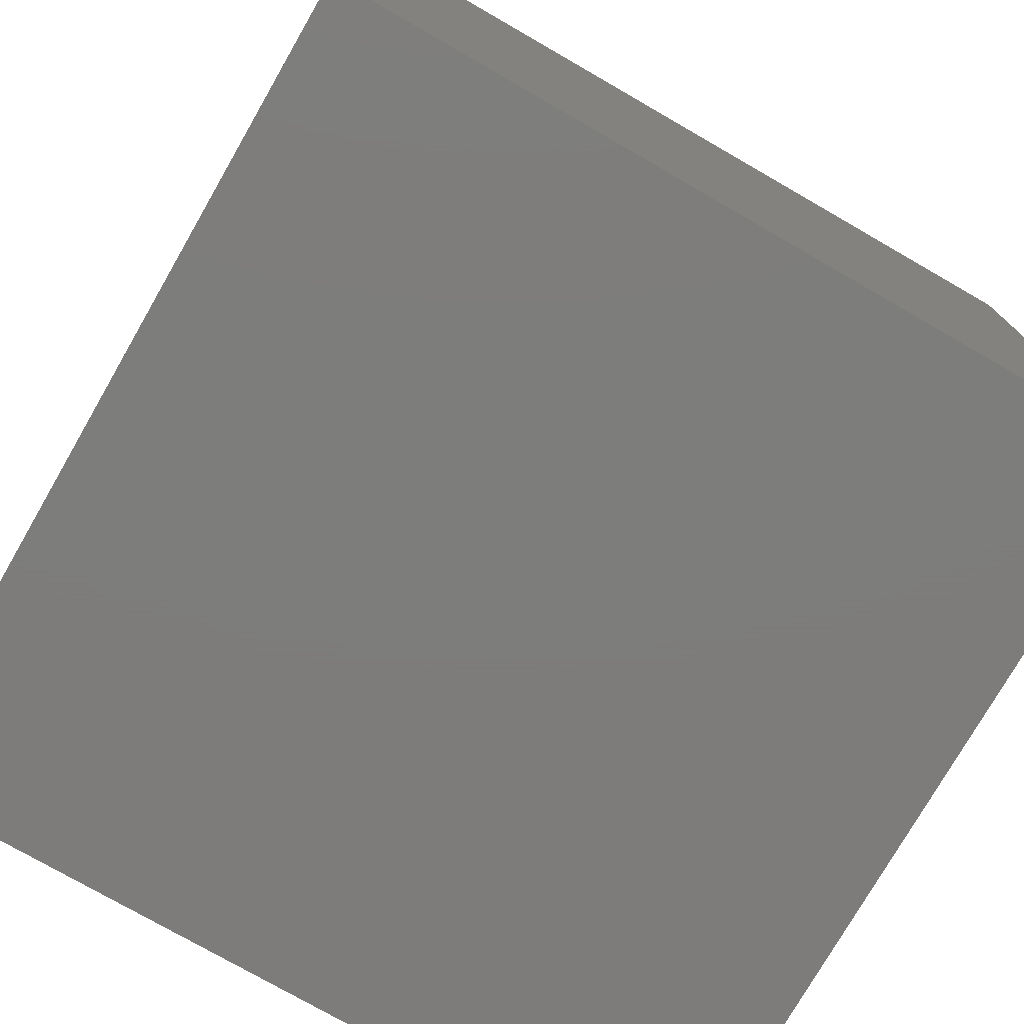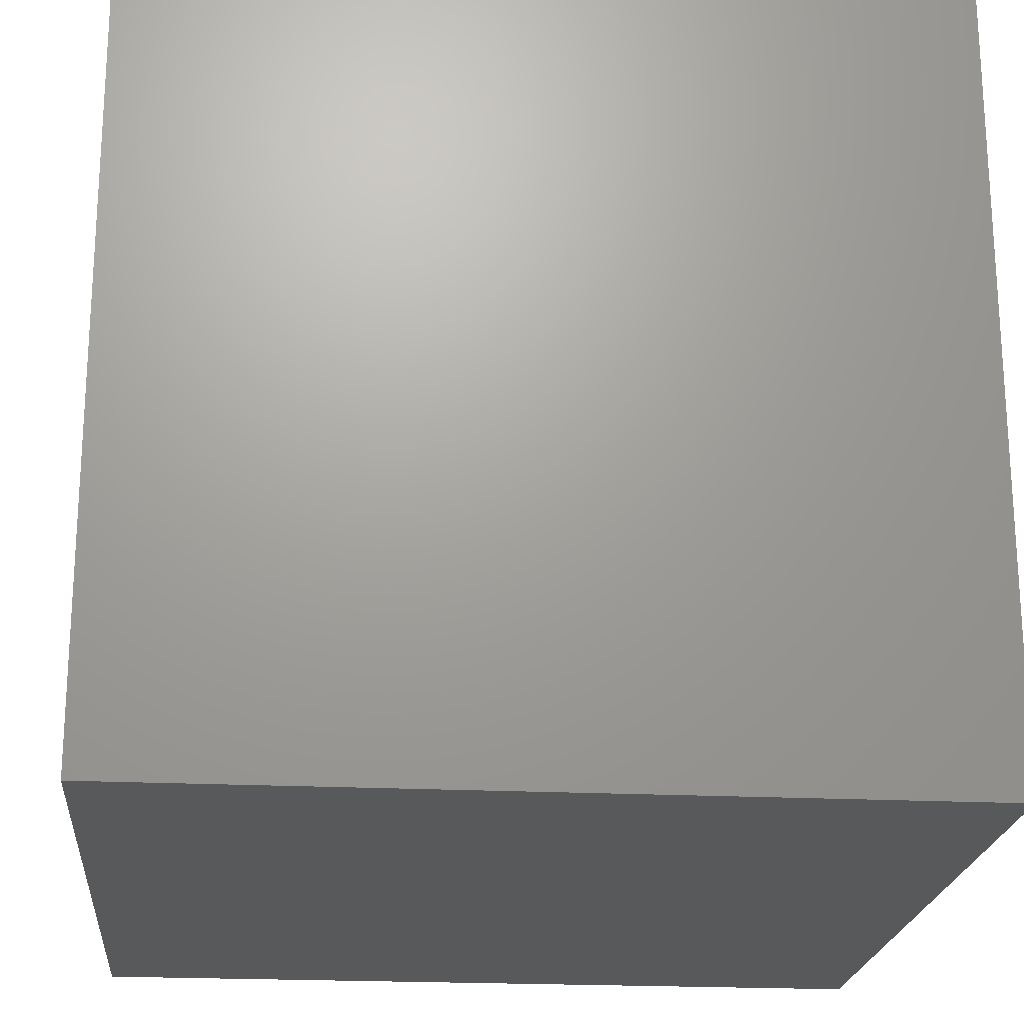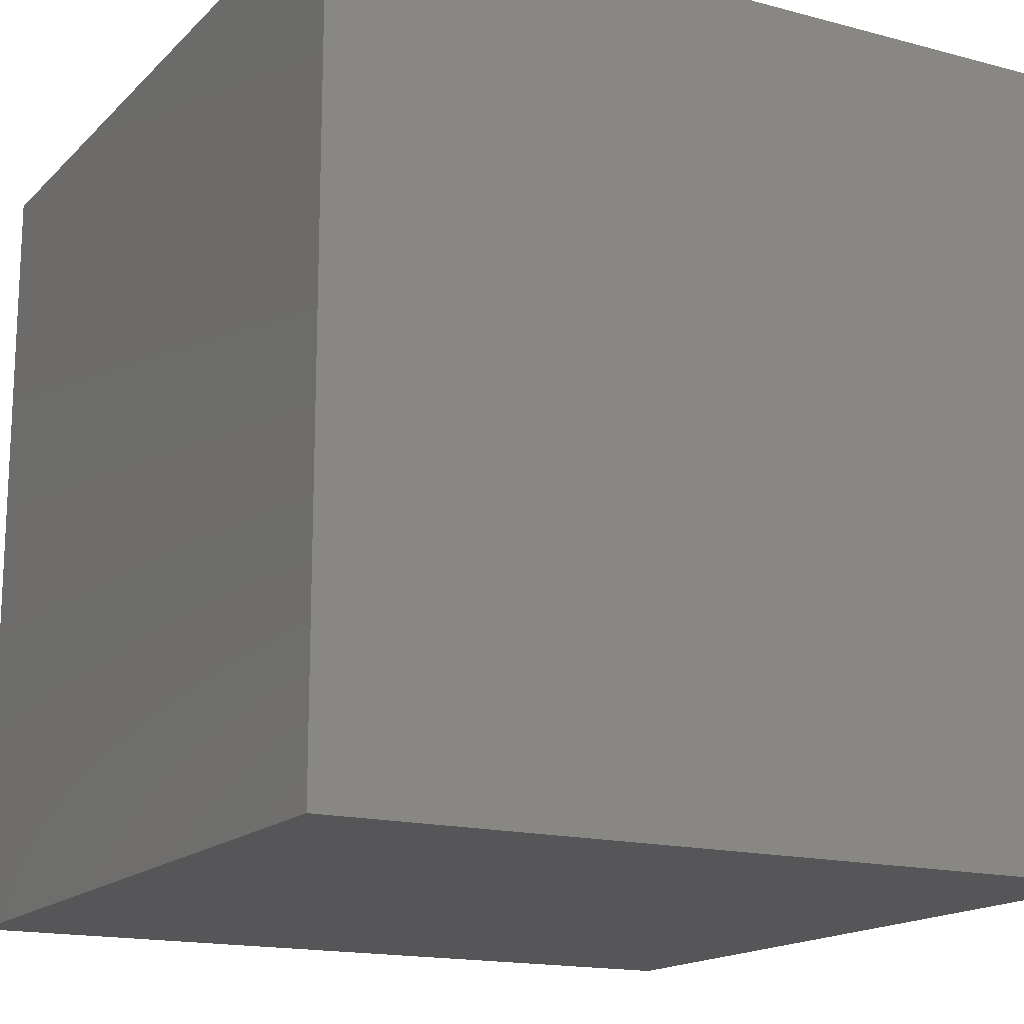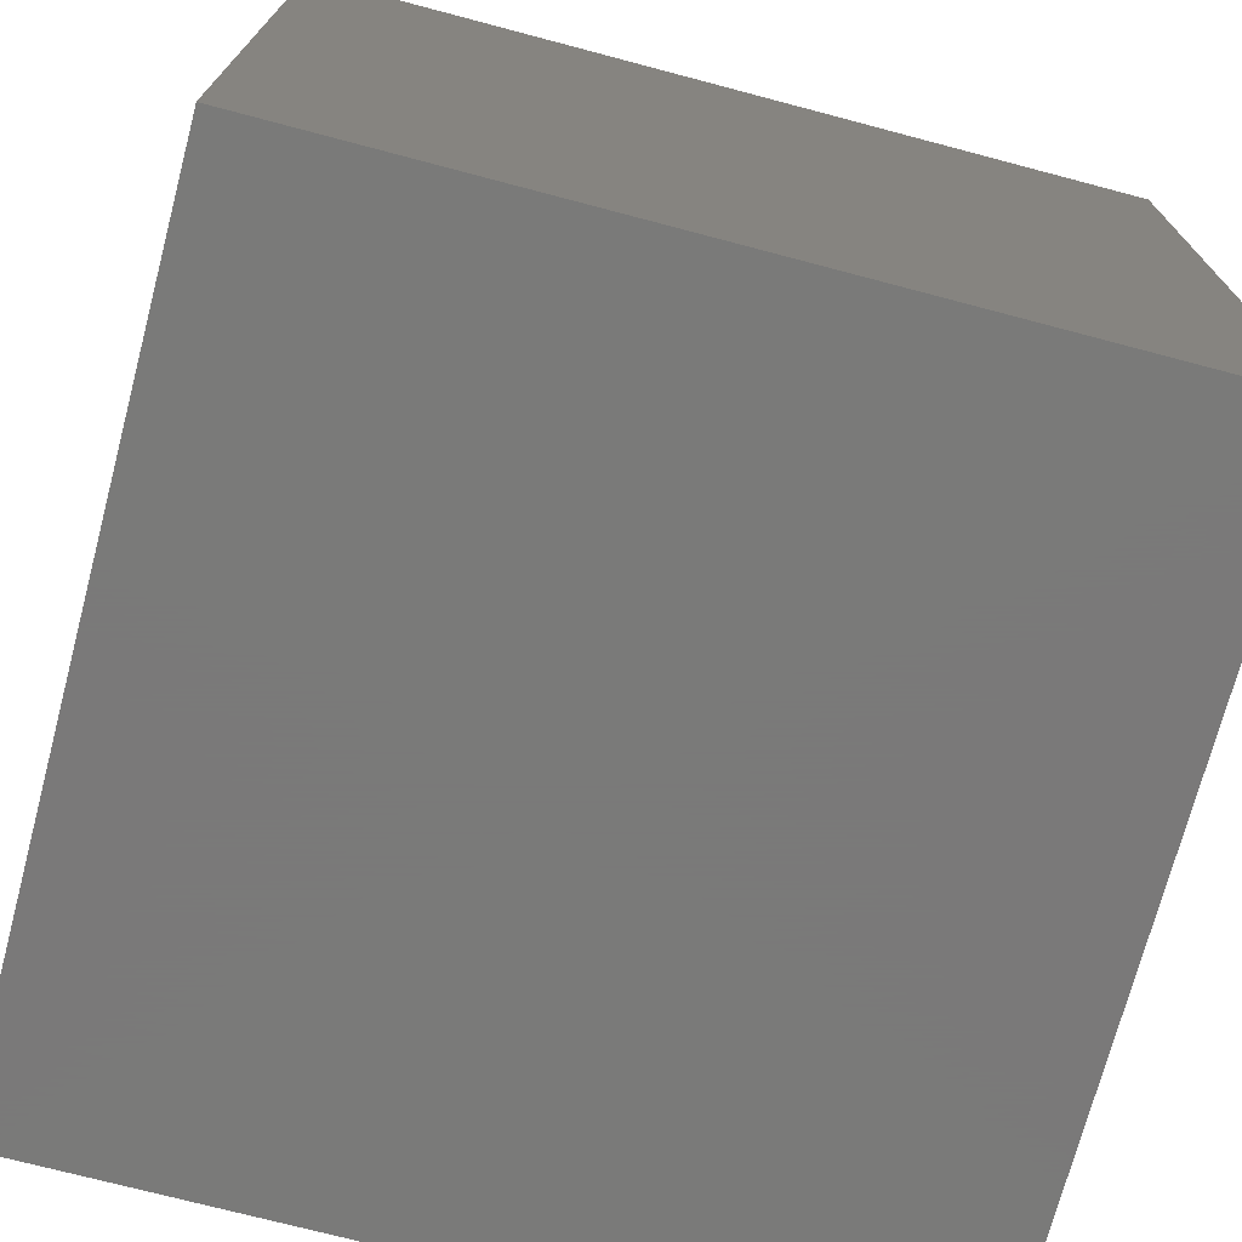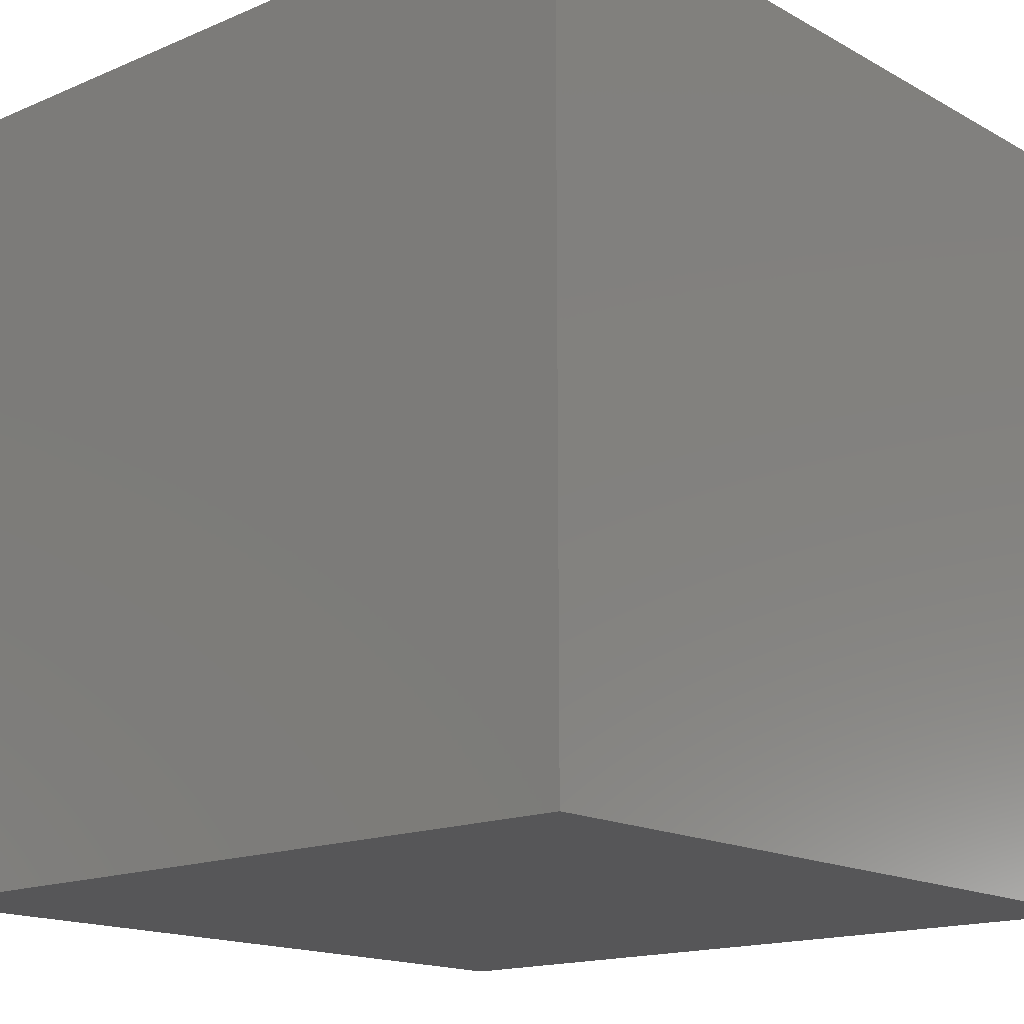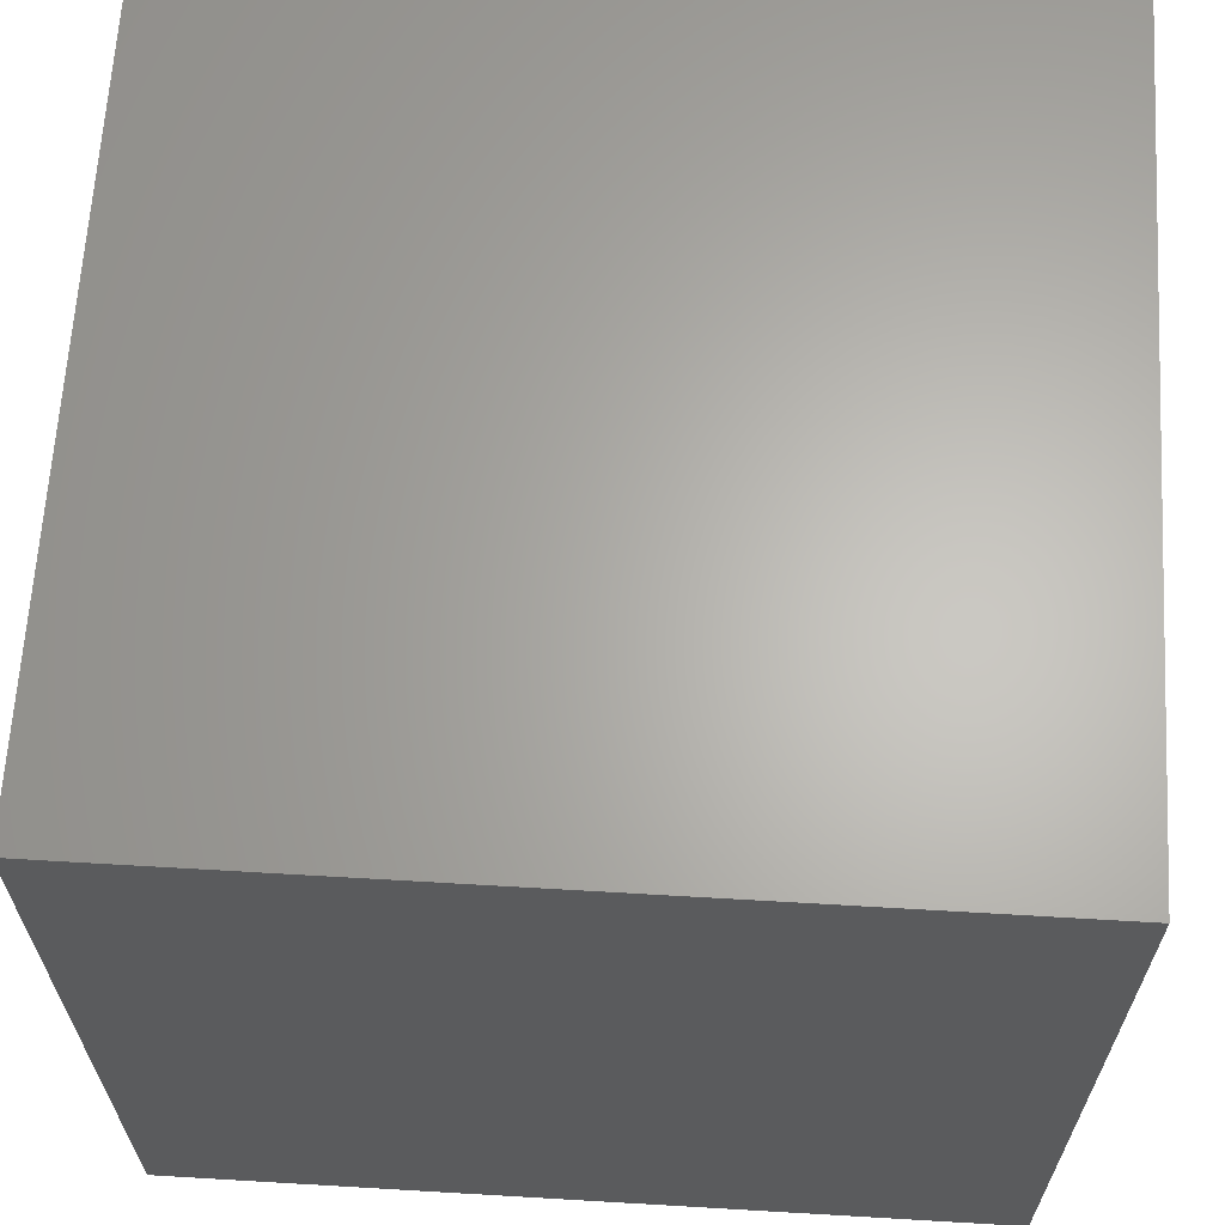
<metadata>
{"format":"stl","ext":"stl","renderer":"f3d","projection":"perspective","resolution":1024,"background":"white","views":[{"elev":-76.4,"azim":60.1,"up":"+Y"},{"elev":-21.2,"azim":-95.1,"up":"+Y"},{"elev":-16.2,"azim":-118.7,"up":"+Z"},{"elev":-72.7,"azim":-104.8,"up":"+Y"},{"elev":-16.0,"azim":-48.7,"up":"+Z"},{"elev":64.5,"azim":-176.6,"up":"+Y"}]}
</metadata>
<code>
# stl→obj: 8 verts, 12 faces
v 7 0 -4
v 6 0 -4
v 7 -1 -4
v 6 -1 -4
v 7 -1 -5
v 6 -1 -5
v 7 0 -5
v 6 0 -5
f 1 2 3
f 3 2 4
f 5 6 7
f 7 6 8
f 4 6 3
f 3 6 5
f 2 8 4
f 4 8 6
f 1 7 2
f 2 7 8
f 3 5 1
f 1 5 7

</code>
